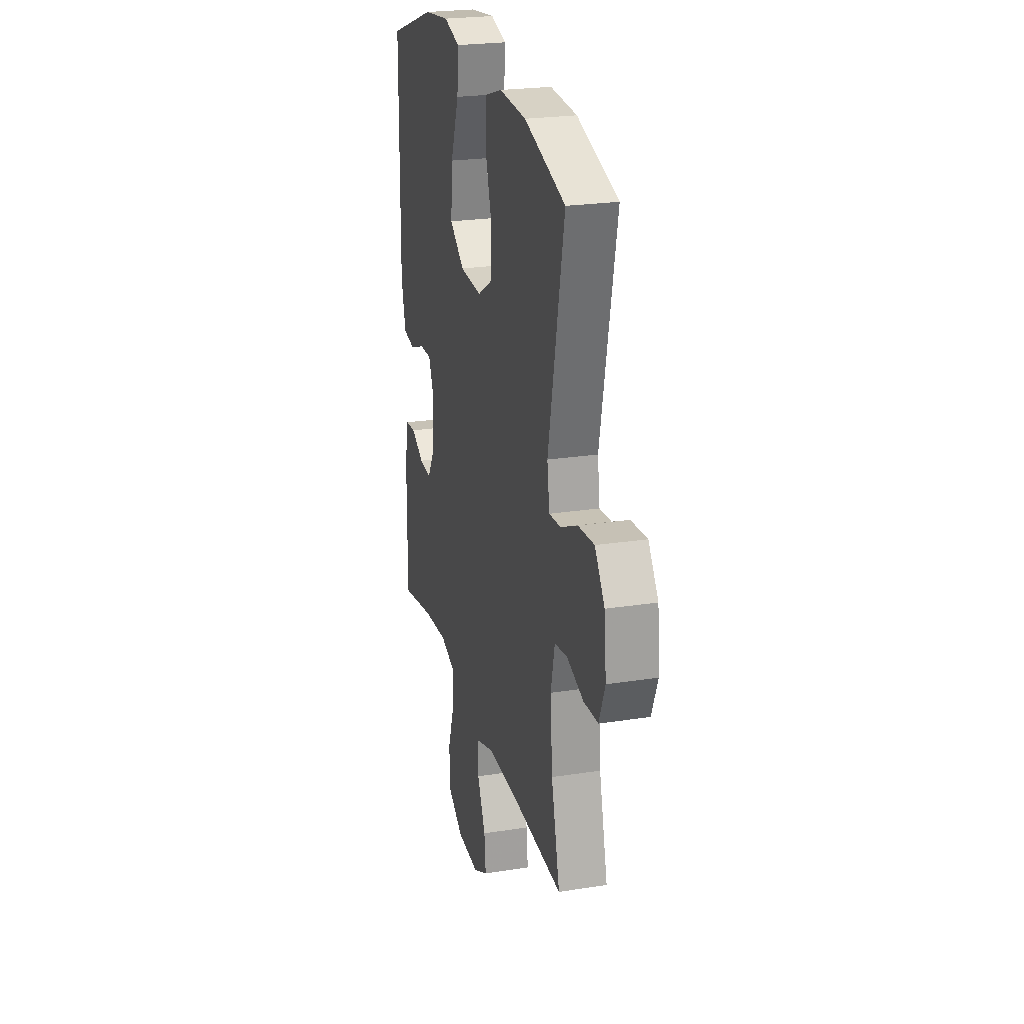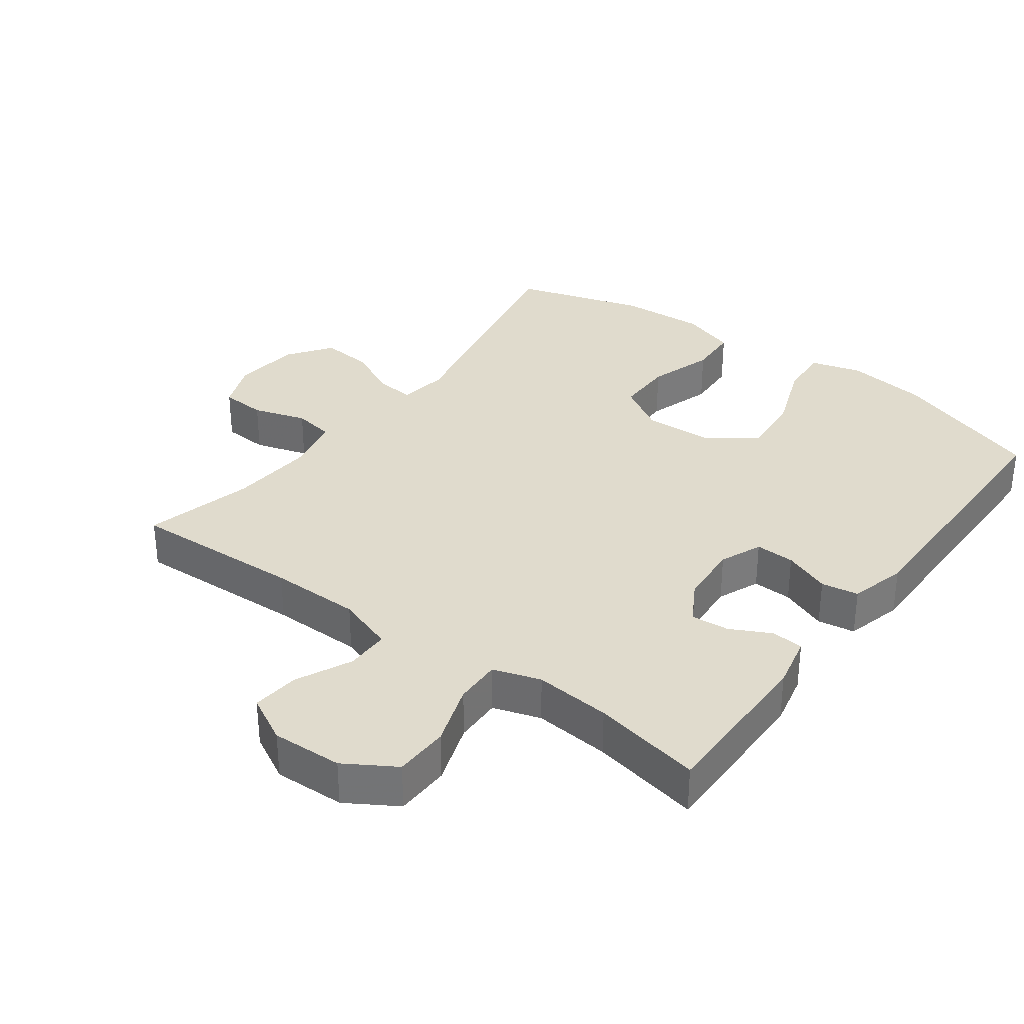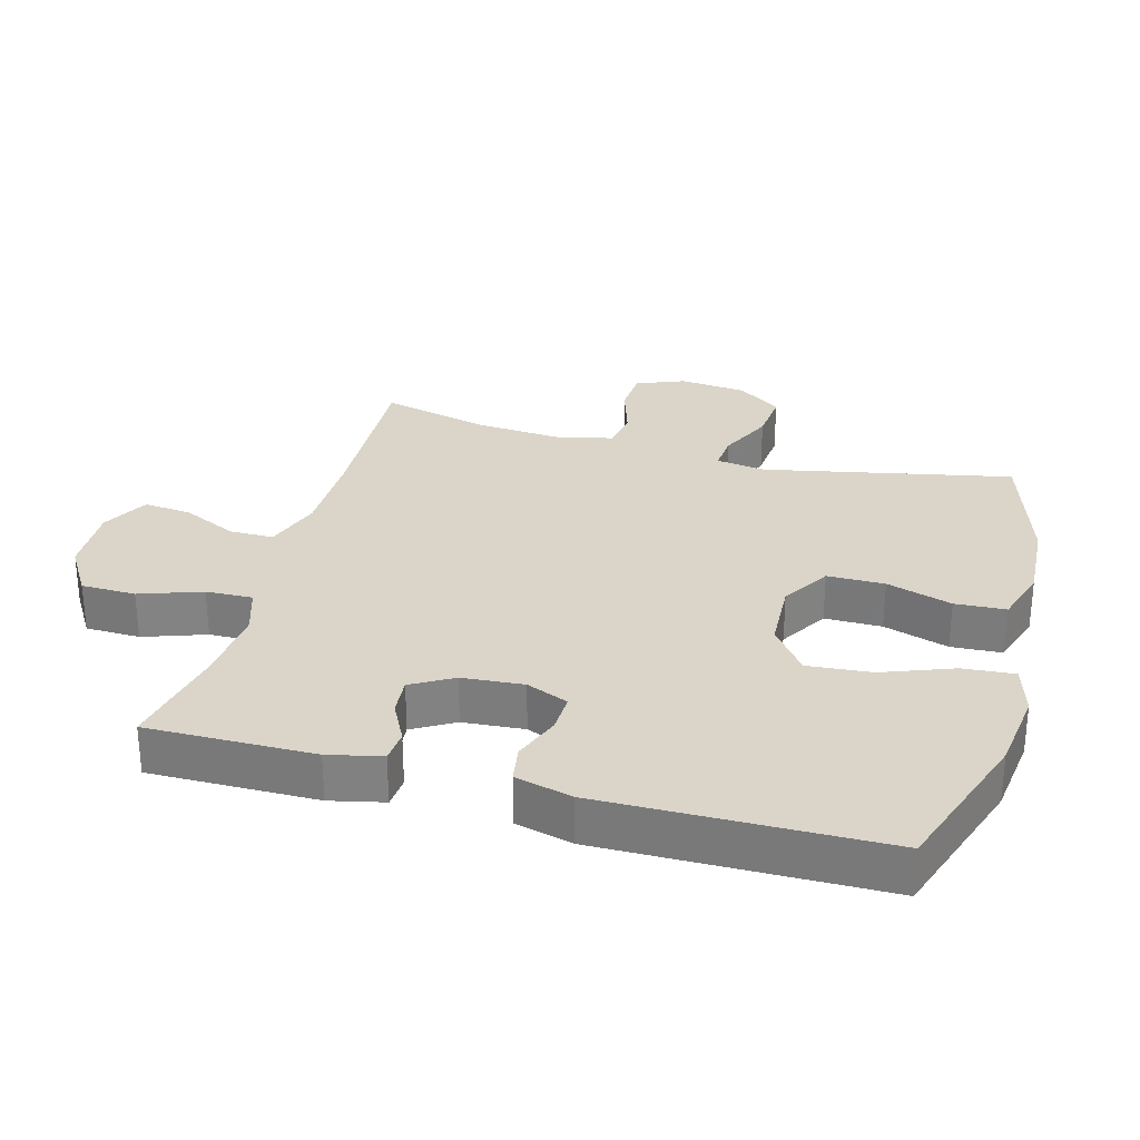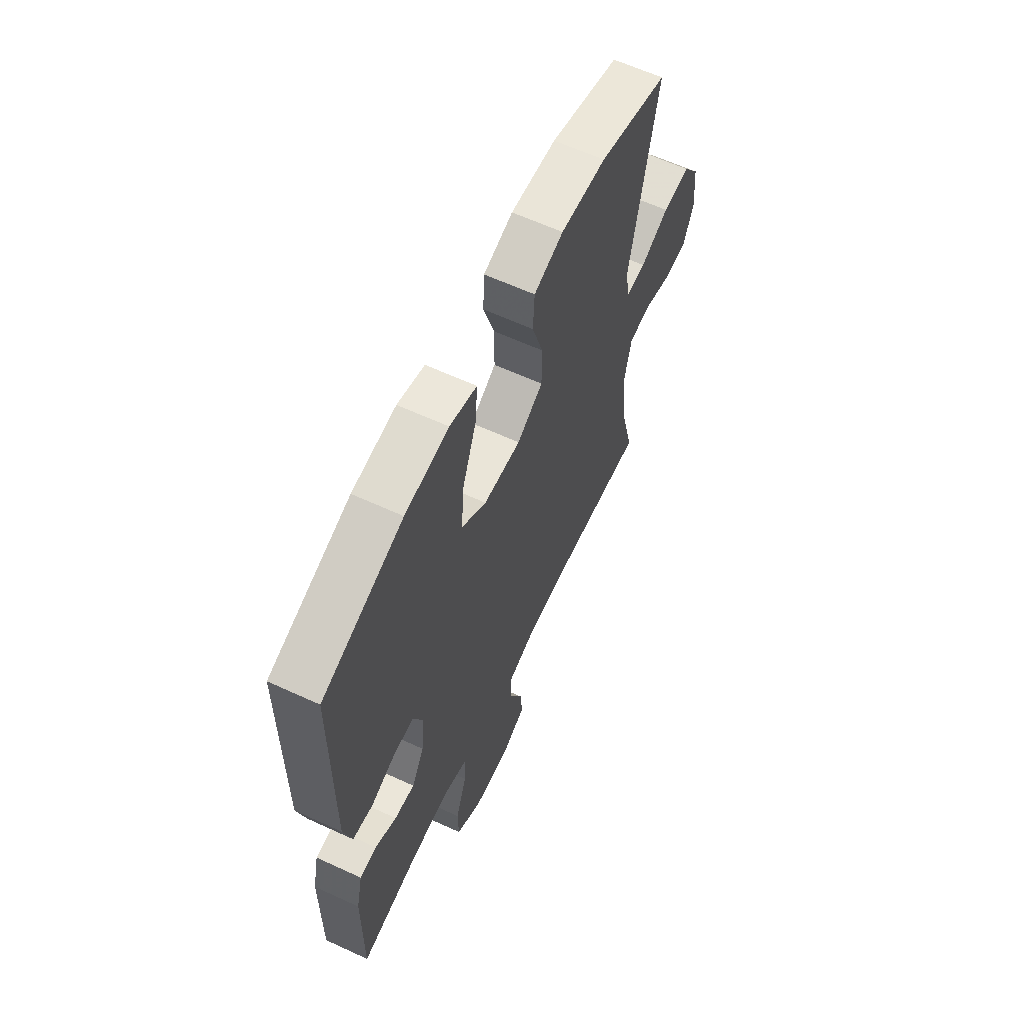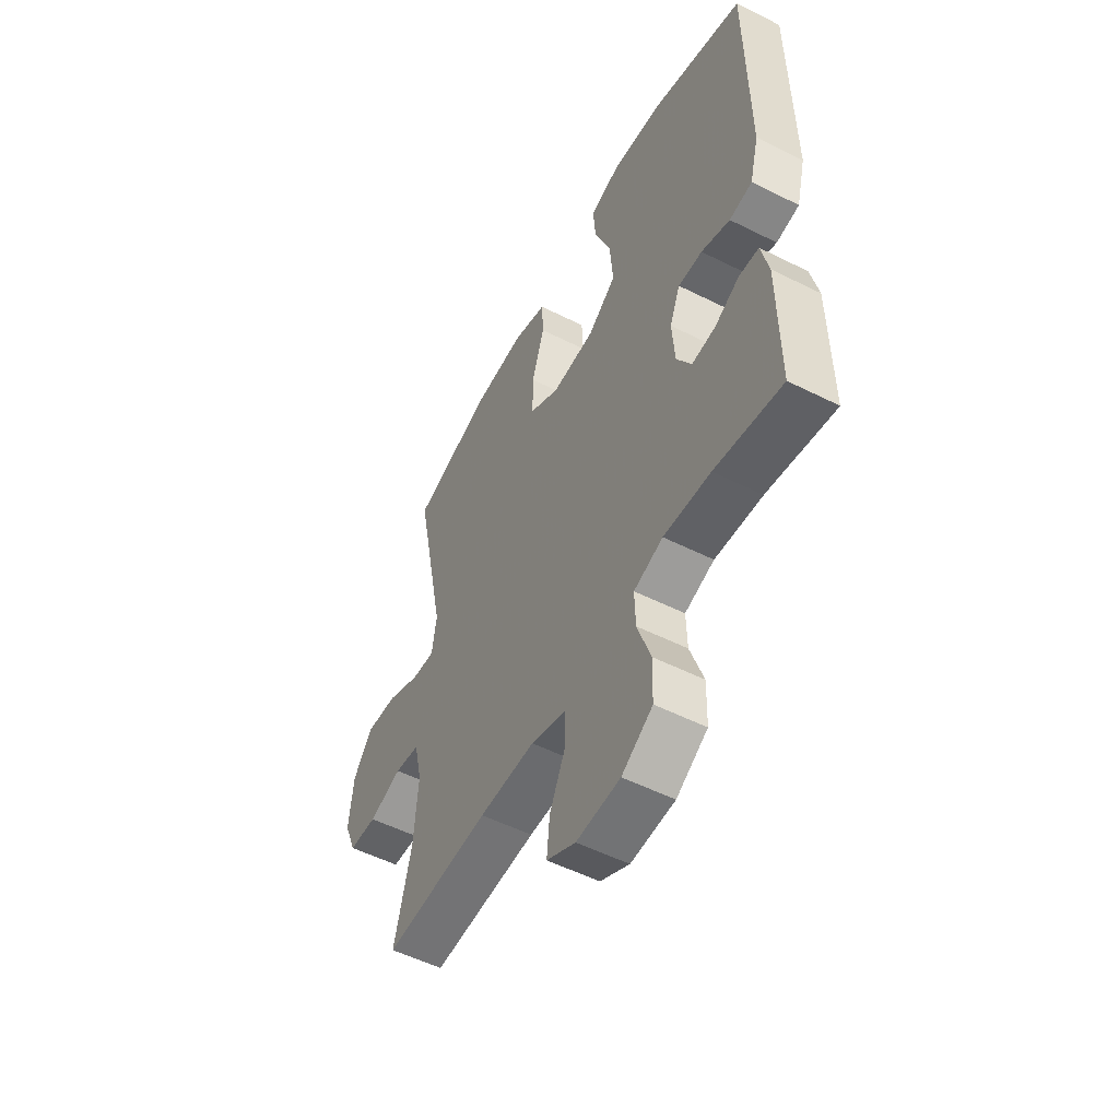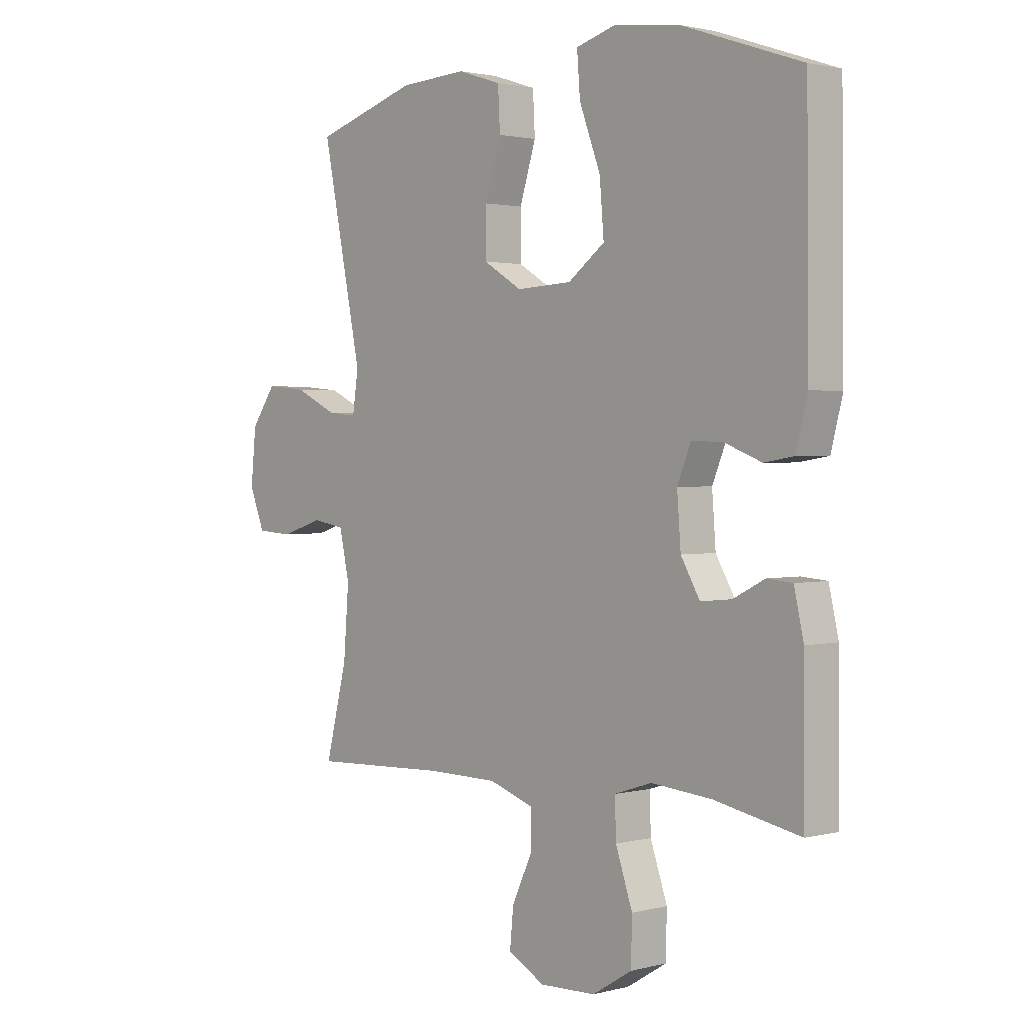
<metadata>
{"format":"obj","ext":"obj","renderer":"f3d","projection":"perspective","resolution":1024,"background":"white","views":[{"elev":24.1,"azim":75.5,"up":"+Z"},{"elev":33.3,"azim":-143.5,"up":"+Y"},{"elev":29.3,"azim":-74.7,"up":"+Y"},{"elev":62.5,"azim":-65.0,"up":"+Z"},{"elev":-53.7,"azim":-118.1,"up":"+Z"},{"elev":1.7,"azim":-132.4,"up":"+Z"}]}
</metadata>
<code>
v 0.5 0.07 0.5
v 0.424 0.07 0.129
v 0.435 0.07 0.055
v 0.491 0.07 0.06
v 0.572 0.07 0.098
v 0.649 0.07 0.105
v 0.696 0.07 0.039
v 0.706 0.07 -0.062
v 0.677 0.07 -0.134
v 0.609 0.07 -0.138
v 0.529 0.07 -0.113
v 0.468 0.07 -0.123
v 0.449 0.07 -0.209
v 0.459 0.07 -0.337
v 0.5 0.07 -0.5
v 0.243 0.07 -0.489
v 0.107 0.07 -0.49
v 0.021 0.07 -0.519
v 0.021 0.07 -0.585
v 0.06 0.07 -0.668
v 0.067 0.07 -0.739
v -0.003 0.07 -0.776
v -0.109 0.07 -0.772
v -0.184 0.07 -0.726
v -0.186 0.07 -0.644
v -0.154 0.07 -0.551
v -0.152 0.07 -0.481
v -0.223 0.07 -0.458
v -0.337 0.07 -0.468
v -0.5 0.07 -0.5
v -0.498 0.07 -0.25
v -0.48 0.07 -0.17
v -0.432 0.07 -0.166
v -0.371 0.07 -0.197
v -0.314 0.07 -0.202
v -0.278 0.07 -0.14
v -0.271 0.07 -0.048
v -0.297 0.07 0.015
v -0.356 0.07 0.013
v -0.426 0.07 -0.014
v -0.482 0.07 -0.005
v -0.504 0.07 0.08
v -0.5 0.07 0.5
v -0.273 0.07 0.578
v -0.15 0.07 0.594
v -0.074 0.07 0.572
v -0.08 0.07 0.495
v -0.12 0.07 0.389
v -0.128 0.07 0.293
v -0.058 0.07 0.241
v 0.047 0.07 0.236
v 0.12 0.07 0.28
v 0.12 0.07 0.366
v 0.089 0.07 0.464
v 0.093 0.07 0.54
v 0.176 0.07 0.567
v 0.304 0.07 0.56
v 0.5 0 0.5
v 0.424 0 0.129
v 0.435 0 0.055
v 0.491 0 0.06
v 0.572 0 0.098
v 0.649 0 0.105
v 0.696 0 0.039
v 0.706 0 -0.062
v 0.677 0 -0.134
v 0.609 0 -0.138
v 0.529 0 -0.113
v 0.468 0 -0.123
v 0.449 0 -0.209
v 0.459 0 -0.337
v 0.5 0 -0.5
v 0.243 0 -0.489
v 0.107 0 -0.49
v 0.021 0 -0.519
v 0.021 0 -0.585
v 0.06 0 -0.668
v 0.067 0 -0.739
v -0.003 0 -0.776
v -0.109 0 -0.772
v -0.184 0 -0.726
v -0.186 0 -0.644
v -0.154 0 -0.551
v -0.152 0 -0.481
v -0.223 0 -0.458
v -0.337 0 -0.468
v -0.5 0 -0.5
v -0.498 0 -0.25
v -0.48 0 -0.17
v -0.432 0 -0.166
v -0.371 0 -0.197
v -0.314 0 -0.202
v -0.278 0 -0.14
v -0.271 0 -0.048
v -0.297 0 0.015
v -0.356 0 0.013
v -0.426 0 -0.014
v -0.482 0 -0.005
v -0.504 0 0.08
v -0.5 0 0.5
v -0.273 0 0.578
v -0.15 0 0.594
v -0.074 0 0.572
v -0.08 0 0.495
v -0.12 0 0.389
v -0.128 0 0.293
v -0.058 0 0.241
v 0.047 0 0.236
v 0.12 0 0.28
v 0.12 0 0.366
v 0.089 0 0.464
v 0.093 0 0.54
v 0.176 0 0.567
v 0.304 0 0.56
f 56 57 1 2
f 53 54 55 56
f 52 53 56 2
f 51 52 2 3
f 50 51 3
f 45 46 47 48
f 45 48 49
f 44 45 49
f 43 44 49
f 42 43 49 50
f 39 40 41 42
f 38 39 42 50
f 31 32 33 34
f 29 30 31 34
f 28 29 34 35
f 27 28 35 36
f 23 24 25 26
f 23 26 27
f 22 23 27
f 19 20 21 22
f 18 19 22 27
f 17 18 27 36
f 14 15 16
f 13 14 16 17
f 12 13 17 36
f 8 9 10 11
f 4 5 6 7
f 3 4 7 8
f 37 38 50 3
f 11 12 36 37
f 3 8 11 37
f 59 58 114 113
f 113 112 111 110
f 59 113 110 109
f 60 59 109 108
f 60 108 107
f 105 104 103 102
f 106 105 102
f 106 102 101
f 106 101 100
f 107 106 100 99
f 99 98 97 96
f 107 99 96 95
f 91 90 89 88
f 91 88 87 86
f 92 91 86 85
f 93 92 85 84
f 83 82 81 80
f 84 83 80
f 84 80 79
f 79 78 77 76
f 84 79 76 75
f 93 84 75 74
f 73 72 71
f 74 73 71 70
f 93 74 70 69
f 68 67 66 65
f 64 63 62 61
f 65 64 61 60
f 60 107 95 94
f 94 93 69 68
f 94 68 65 60
f 1 58 59 2
f 2 59 60 3
f 3 60 61 4
f 4 61 62 5
f 5 62 63 6
f 6 63 64 7
f 7 64 65 8
f 8 65 66 9
f 9 66 67 10
f 10 67 68 11
f 11 68 69 12
f 12 69 70 13
f 13 70 71 14
f 14 71 72 15
f 15 72 73 16
f 16 73 74 17
f 17 74 75 18
f 18 75 76 19
f 19 76 77 20
f 20 77 78 21
f 21 78 79 22
f 22 79 80 23
f 23 80 81 24
f 24 81 82 25
f 25 82 83 26
f 26 83 84 27
f 27 84 85 28
f 28 85 86 29
f 29 86 87 30
f 30 87 88 31
f 31 88 89 32
f 32 89 90 33
f 33 90 91 34
f 34 91 92 35
f 35 92 93 36
f 36 93 94 37
f 37 94 95 38
f 38 95 96 39
f 39 96 97 40
f 40 97 98 41
f 41 98 99 42
f 42 99 100 43
f 43 100 101 44
f 44 101 102 45
f 45 102 103 46
f 46 103 104 47
f 47 104 105 48
f 48 105 106 49
f 49 106 107 50
f 50 107 108 51
f 51 108 109 52
f 52 109 110 53
f 53 110 111 54
f 54 111 112 55
f 55 112 113 56
f 56 113 114 57
f 57 114 58 1

</code>
